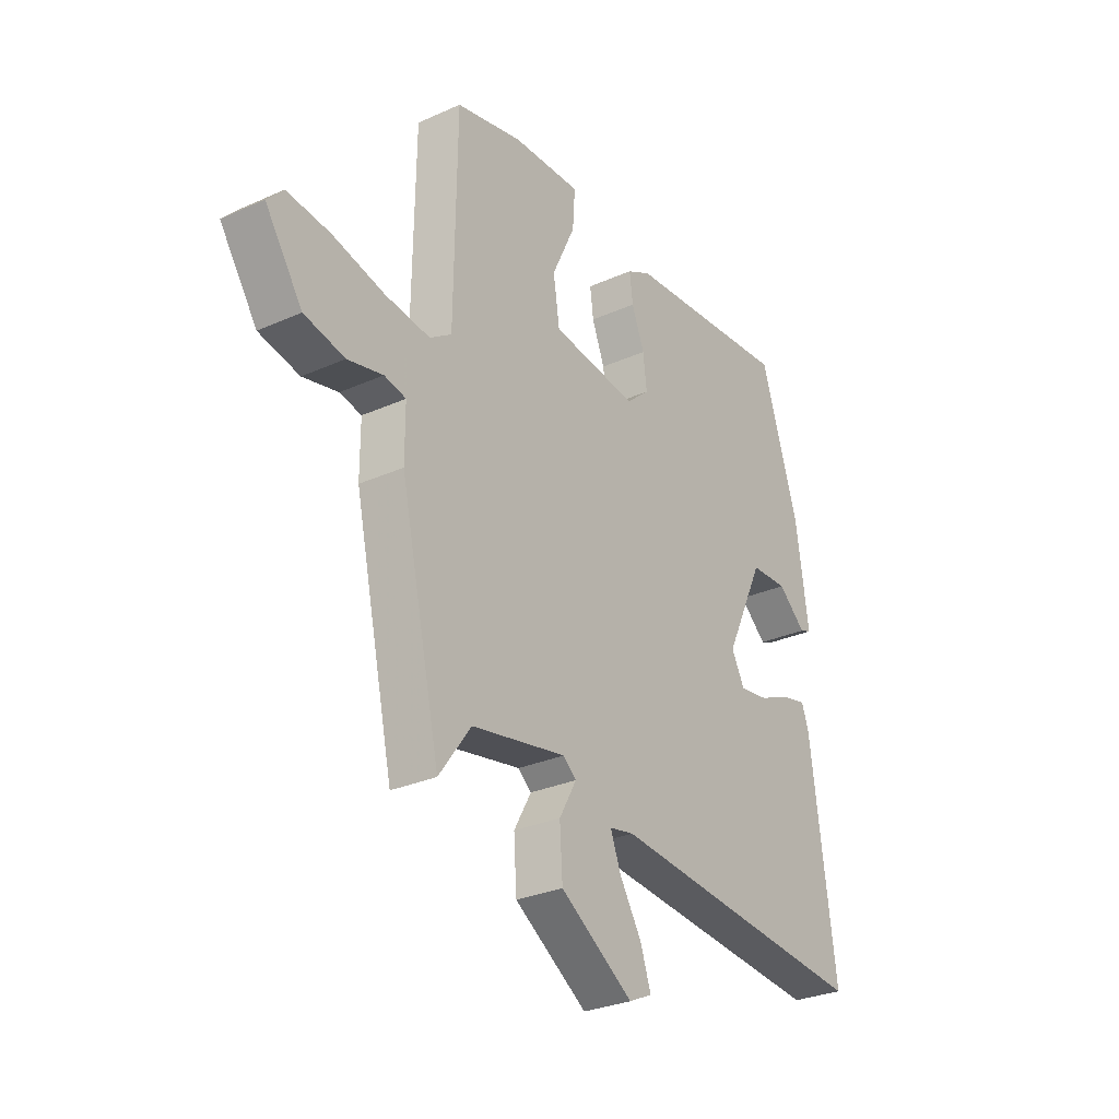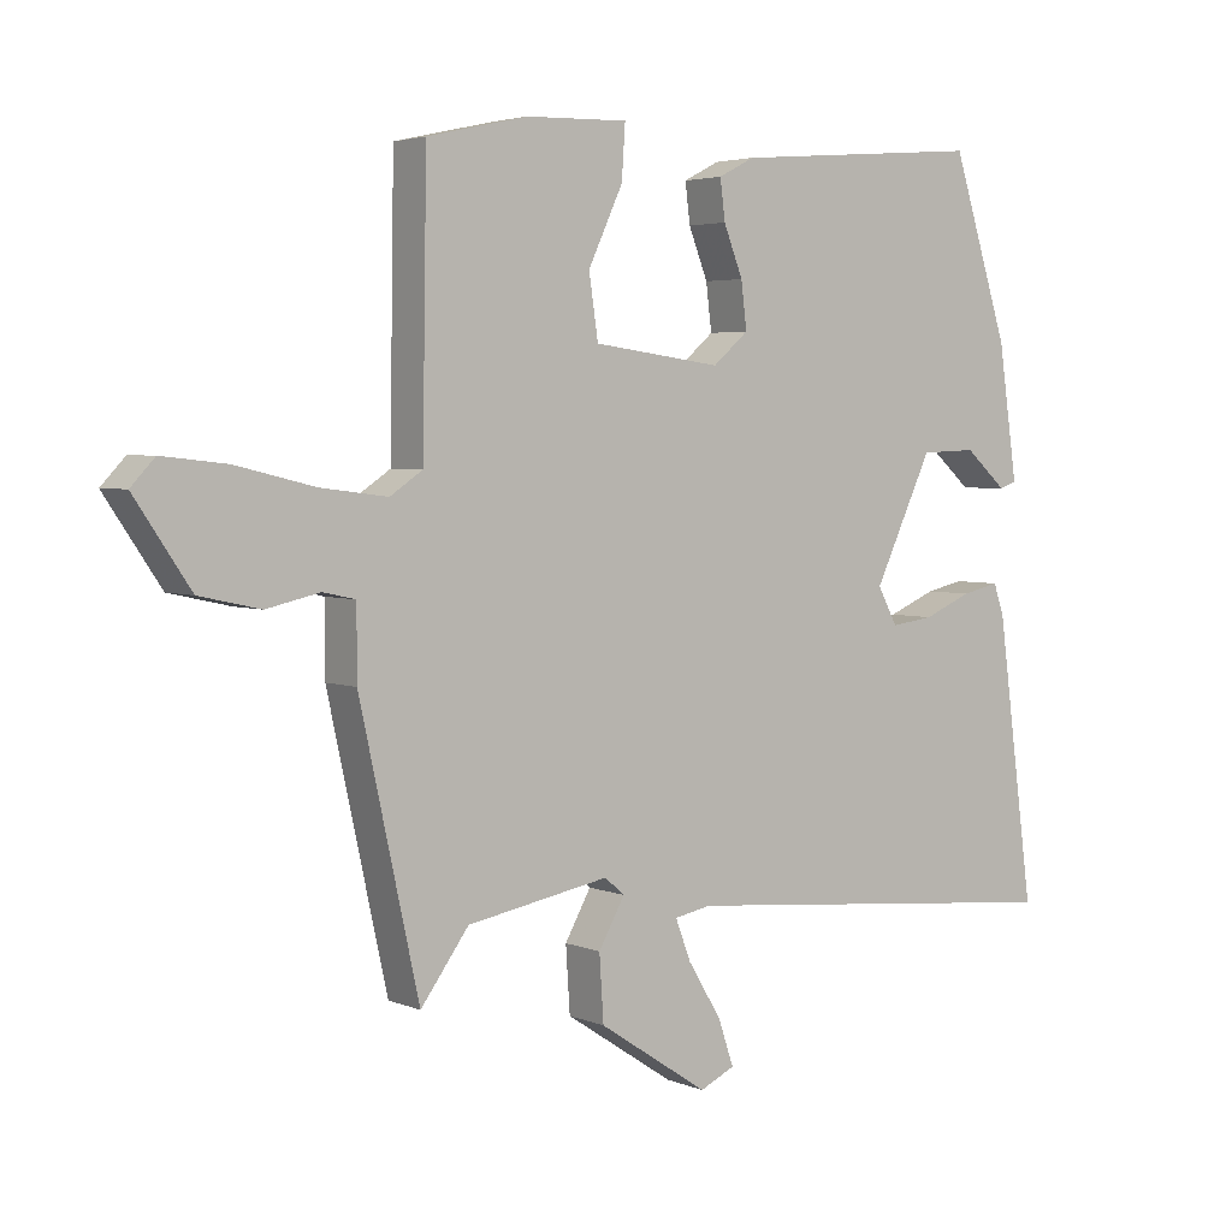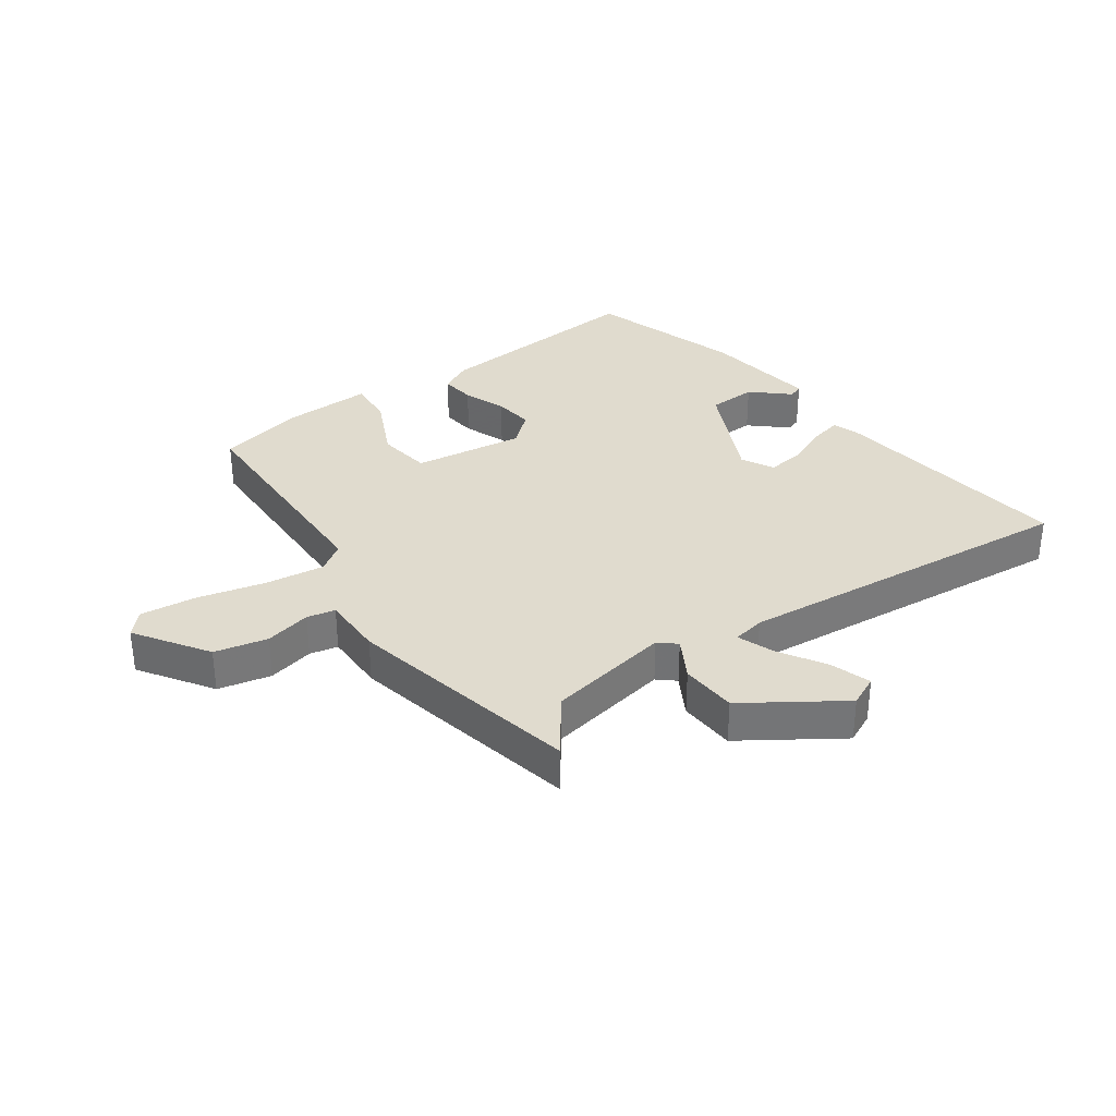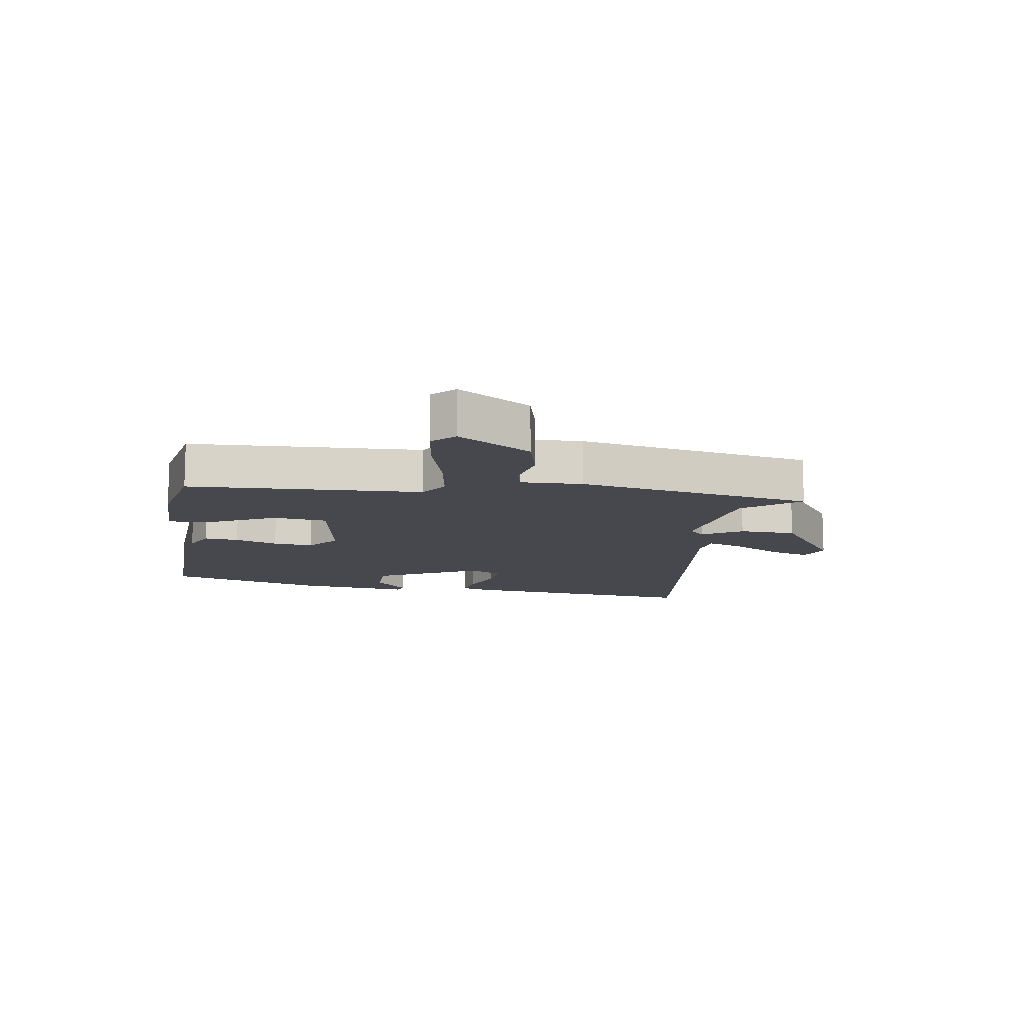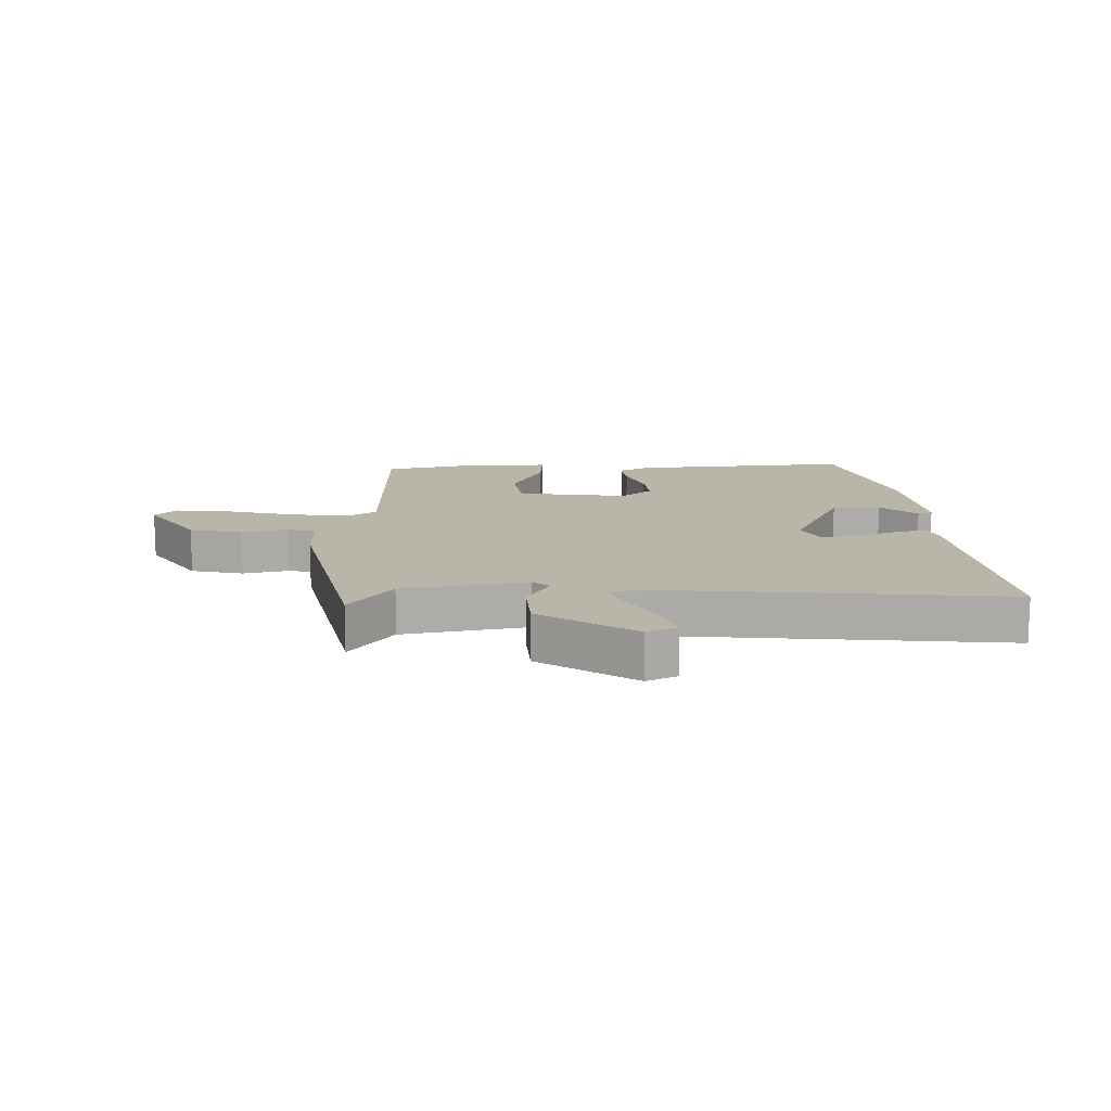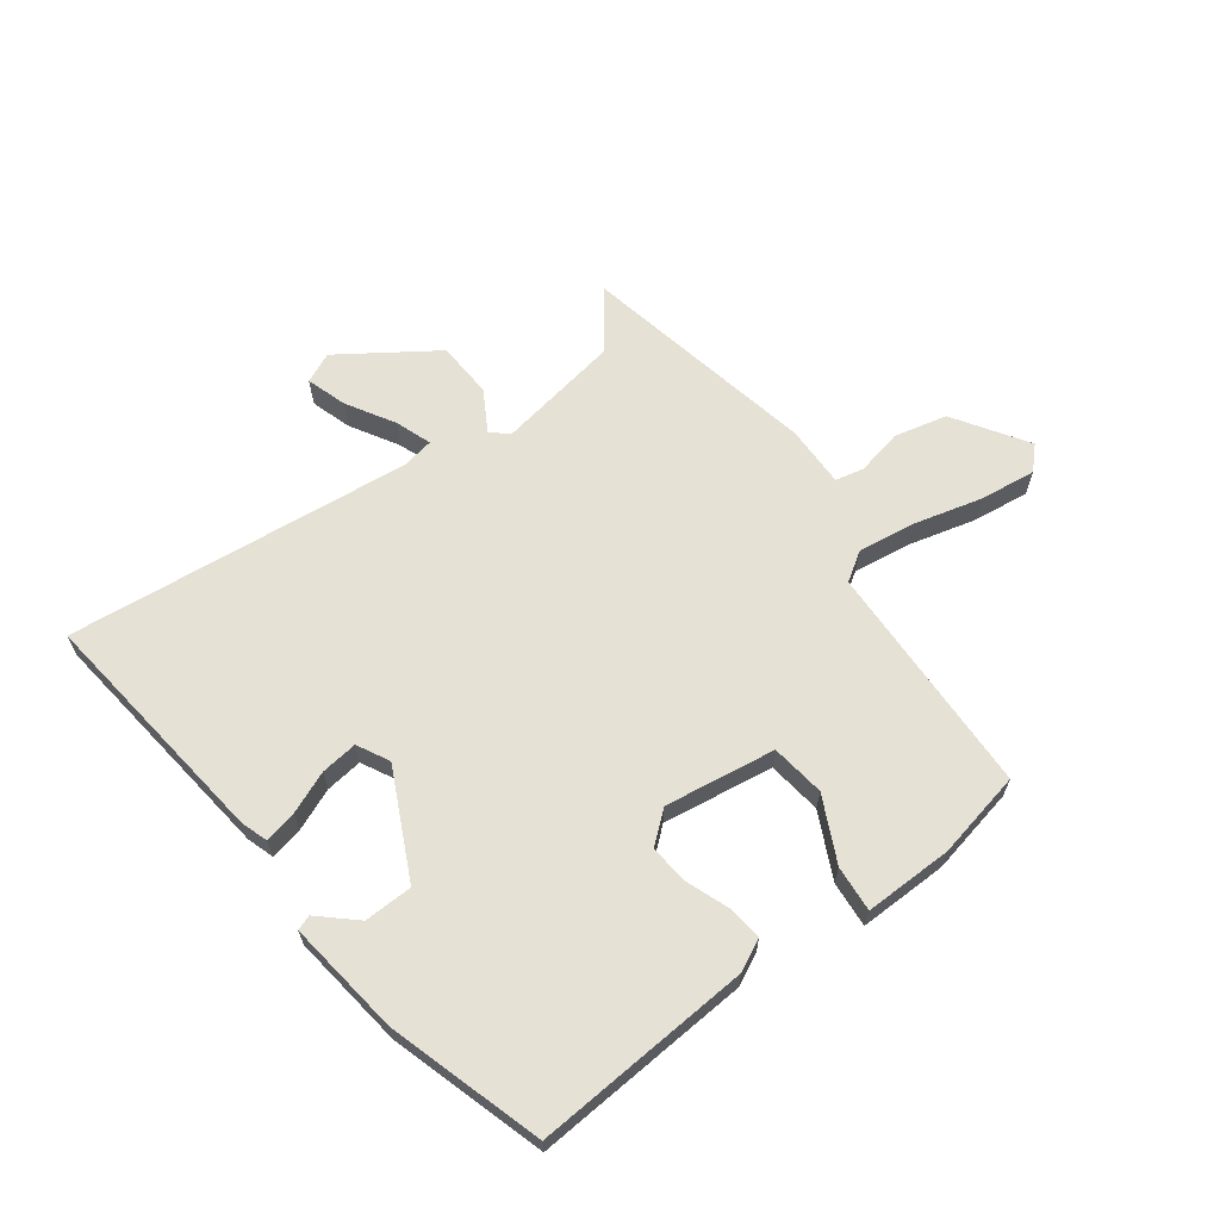
<metadata>
{"format":"obj","ext":"obj","renderer":"f3d","projection":"perspective","resolution":1024,"background":"white","views":[{"elev":-28.9,"azim":123.8,"up":"+Z"},{"elev":3.8,"azim":143.1,"up":"+Z"},{"elev":33.7,"azim":144.8,"up":"+Y"},{"elev":-11.8,"azim":82.8,"up":"+Y"},{"elev":13.4,"azim":178.8,"up":"+Y"},{"elev":64.8,"azim":-35.8,"up":"+Y"}]}
</metadata>
<code>
v 0.463 0.07 -0.55
v 0.395 0.07 -0.457
v 0.194 0.07 -0.42
v 0.166 0.07 -0.444
v 0.203 0.07 -0.51
v 0.197 0.07 -0.602
v 0.042 0.07 -0.704
v -0.007 0.07 -0.681
v 0.015 0.07 -0.616
v 0.062 0.07 -0.539
v 0.084 0.07 -0.481
v 0.032 0.07 -0.471
v -0.53 0.07 -0.523
v -0.477 0.07 -0.126
v -0.462 0.07 -0.082
v -0.409 0.07 -0.094
v -0.341 0.07 -0.123
v -0.281 0.07 -0.131
v -0.253 0.07 -0.079
v -0.335 0.07 0.095
v -0.414 0.07 0.098
v -0.473 0.07 0.046
v -0.497 0.07 0.055
v -0.47 0.07 0.242
v -0.39 0.07 0.493
v -0.035 0.07 0.464
v 0.016 0.07 0.438
v 0.009 0.07 0.382
v -0.018 0.07 0.313
v -0.026 0.07 0.248
v 0.024 0.07 0.205
v 0.205 0.07 0.229
v 0.218 0.07 0.317
v 0.169 0.07 0.422
v 0.164 0.07 0.497
v 0.308 0.07 0.493
v 0.45 0.07 0.461
v 0.456 0.07 0.08
v 0.502 0.07 0.049
v 0.597 0.07 0.061
v 0.708 0.07 0.088
v 0.799 0.07 0.098
v 0.833 0.07 0.062
v 0.754 0.07 -0.055
v 0.668 0.07 -0.074
v 0.593 0.07 -0.057
v 0.547 0.07 -0.067
v 0.547 0.07 -0.167
v 0.463 0 -0.55
v 0.395 0 -0.457
v 0.194 0 -0.42
v 0.166 0 -0.444
v 0.203 0 -0.51
v 0.197 0 -0.602
v 0.042 0 -0.704
v -0.007 0 -0.681
v 0.015 0 -0.616
v 0.062 0 -0.539
v 0.084 0 -0.481
v 0.032 0 -0.471
v -0.53 0 -0.523
v -0.477 0 -0.126
v -0.462 0 -0.082
v -0.409 0 -0.094
v -0.341 0 -0.123
v -0.281 0 -0.131
v -0.253 0 -0.079
v -0.335 0 0.095
v -0.414 0 0.098
v -0.473 0 0.046
v -0.497 0 0.055
v -0.47 0 0.242
v -0.39 0 0.493
v -0.035 0 0.464
v 0.016 0 0.438
v 0.009 0 0.382
v -0.018 0 0.313
v -0.026 0 0.248
v 0.024 0 0.205
v 0.205 0 0.229
v 0.218 0 0.317
v 0.169 0 0.422
v 0.164 0 0.497
v 0.308 0 0.493
v 0.45 0 0.461
v 0.456 0 0.08
v 0.502 0 0.049
v 0.597 0 0.061
v 0.708 0 0.088
v 0.799 0 0.098
v 0.833 0 0.062
v 0.754 0 -0.055
v 0.668 0 -0.074
v 0.593 0 -0.057
v 0.547 0 -0.067
v 0.547 0 -0.167
f 47 48 1 2
f 44 45 46
f 43 44 46
f 42 43 46
f 41 42 46
f 40 41 46
f 39 40 46 47
f 47 2 3
f 39 47 3
f 38 39 3
f 36 37 38
f 35 36 38
f 34 35 38
f 33 34 38
f 38 3 4
f 33 38 4
f 32 33 4
f 27 28 29
f 26 27 29
f 25 26 29
f 24 25 29
f 23 24 29
f 21 22 23
f 15 16 17
f 14 15 17
f 13 14 17
f 12 13 17
f 11 12 17 18
f 8 9 10
f 7 8 10
f 6 7 10
f 5 6 10
f 4 5 10
f 4 10 11
f 11 18 19
f 4 11 19
f 32 4 19
f 31 32 19
f 30 31 19 20
f 29 30 20 21
f 21 23 29
f 50 49 96 95
f 94 93 92
f 94 92 91
f 94 91 90
f 94 90 89
f 94 89 88
f 95 94 88 87
f 51 50 95
f 51 95 87
f 51 87 86
f 86 85 84
f 86 84 83
f 86 83 82
f 86 82 81
f 52 51 86
f 52 86 81
f 52 81 80
f 77 76 75
f 77 75 74
f 77 74 73
f 77 73 72
f 77 72 71
f 71 70 69
f 65 64 63
f 65 63 62
f 65 62 61
f 65 61 60
f 66 65 60 59
f 58 57 56
f 58 56 55
f 58 55 54
f 58 54 53
f 58 53 52
f 59 58 52
f 67 66 59
f 67 59 52
f 67 52 80
f 67 80 79
f 68 67 79 78
f 69 68 78 77
f 77 71 69
f 1 49 50 2
f 2 50 51 3
f 3 51 52 4
f 4 52 53 5
f 5 53 54 6
f 6 54 55 7
f 7 55 56 8
f 8 56 57 9
f 9 57 58 10
f 10 58 59 11
f 11 59 60 12
f 12 60 61 13
f 13 61 62 14
f 14 62 63 15
f 15 63 64 16
f 16 64 65 17
f 17 65 66 18
f 18 66 67 19
f 19 67 68 20
f 20 68 69 21
f 21 69 70 22
f 22 70 71 23
f 23 71 72 24
f 24 72 73 25
f 25 73 74 26
f 26 74 75 27
f 27 75 76 28
f 28 76 77 29
f 29 77 78 30
f 30 78 79 31
f 31 79 80 32
f 32 80 81 33
f 33 81 82 34
f 34 82 83 35
f 35 83 84 36
f 36 84 85 37
f 37 85 86 38
f 38 86 87 39
f 39 87 88 40
f 40 88 89 41
f 41 89 90 42
f 42 90 91 43
f 43 91 92 44
f 44 92 93 45
f 45 93 94 46
f 46 94 95 47
f 47 95 96 48
f 48 96 49 1

</code>
